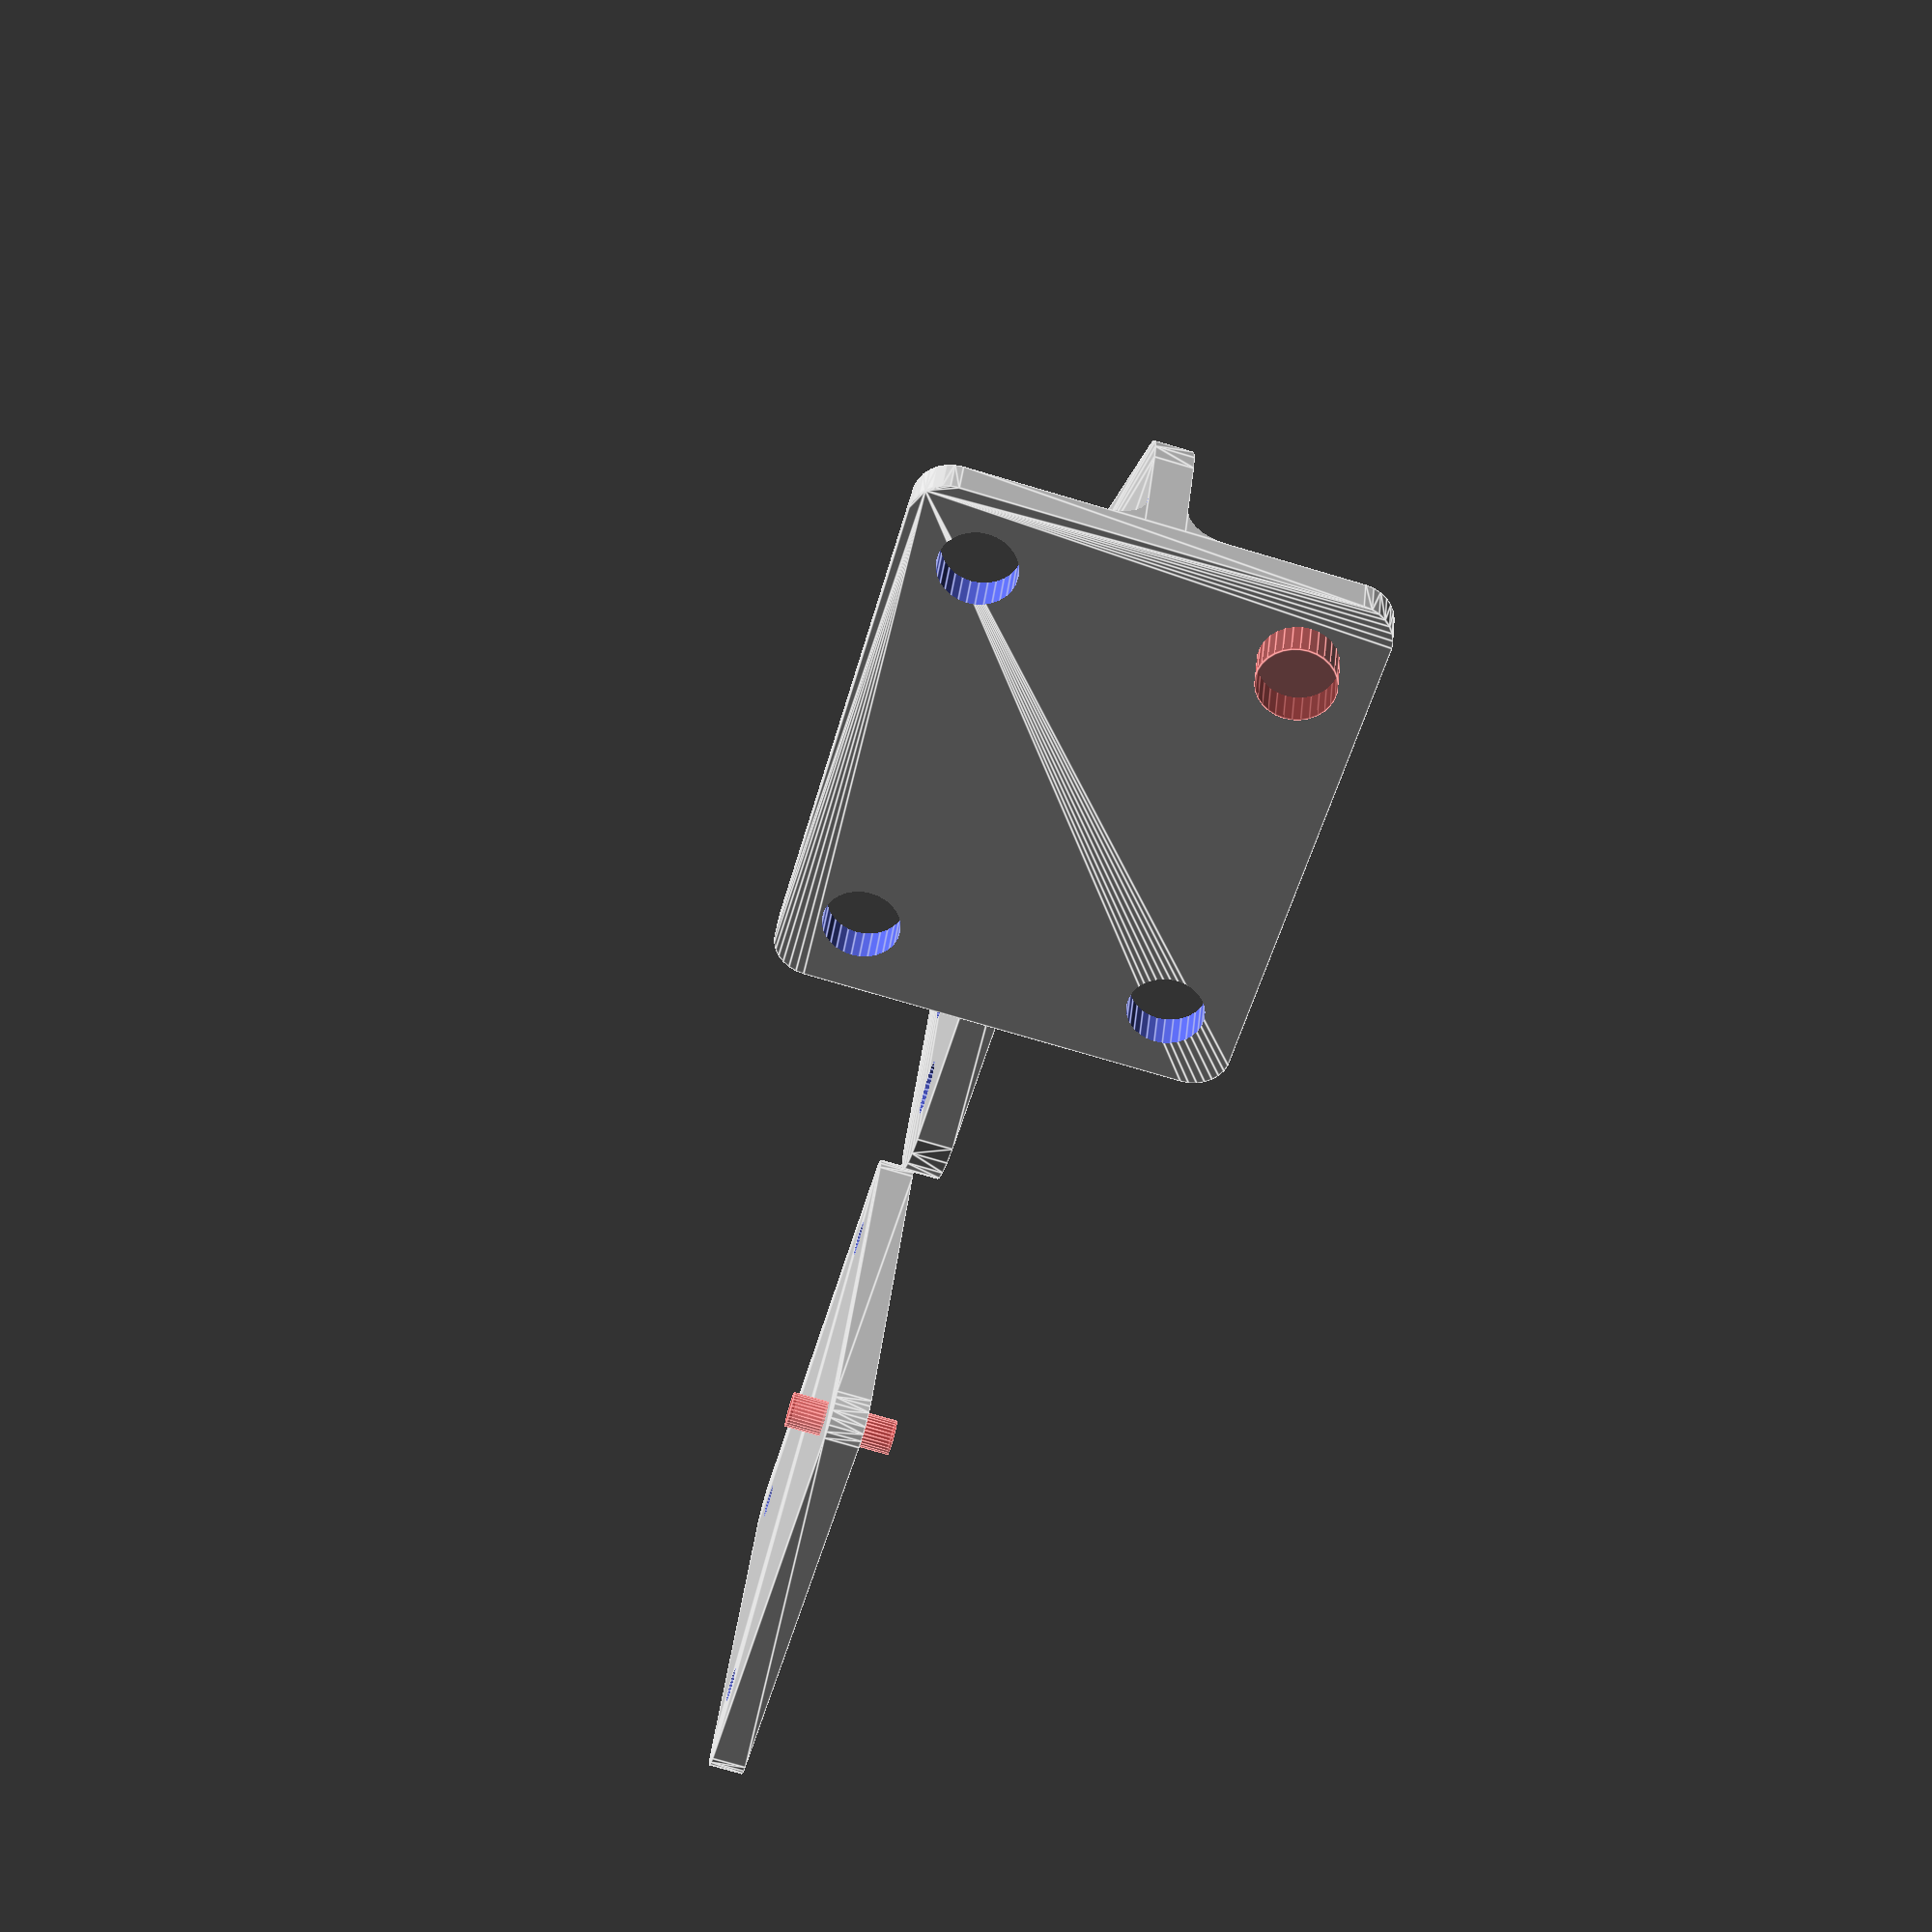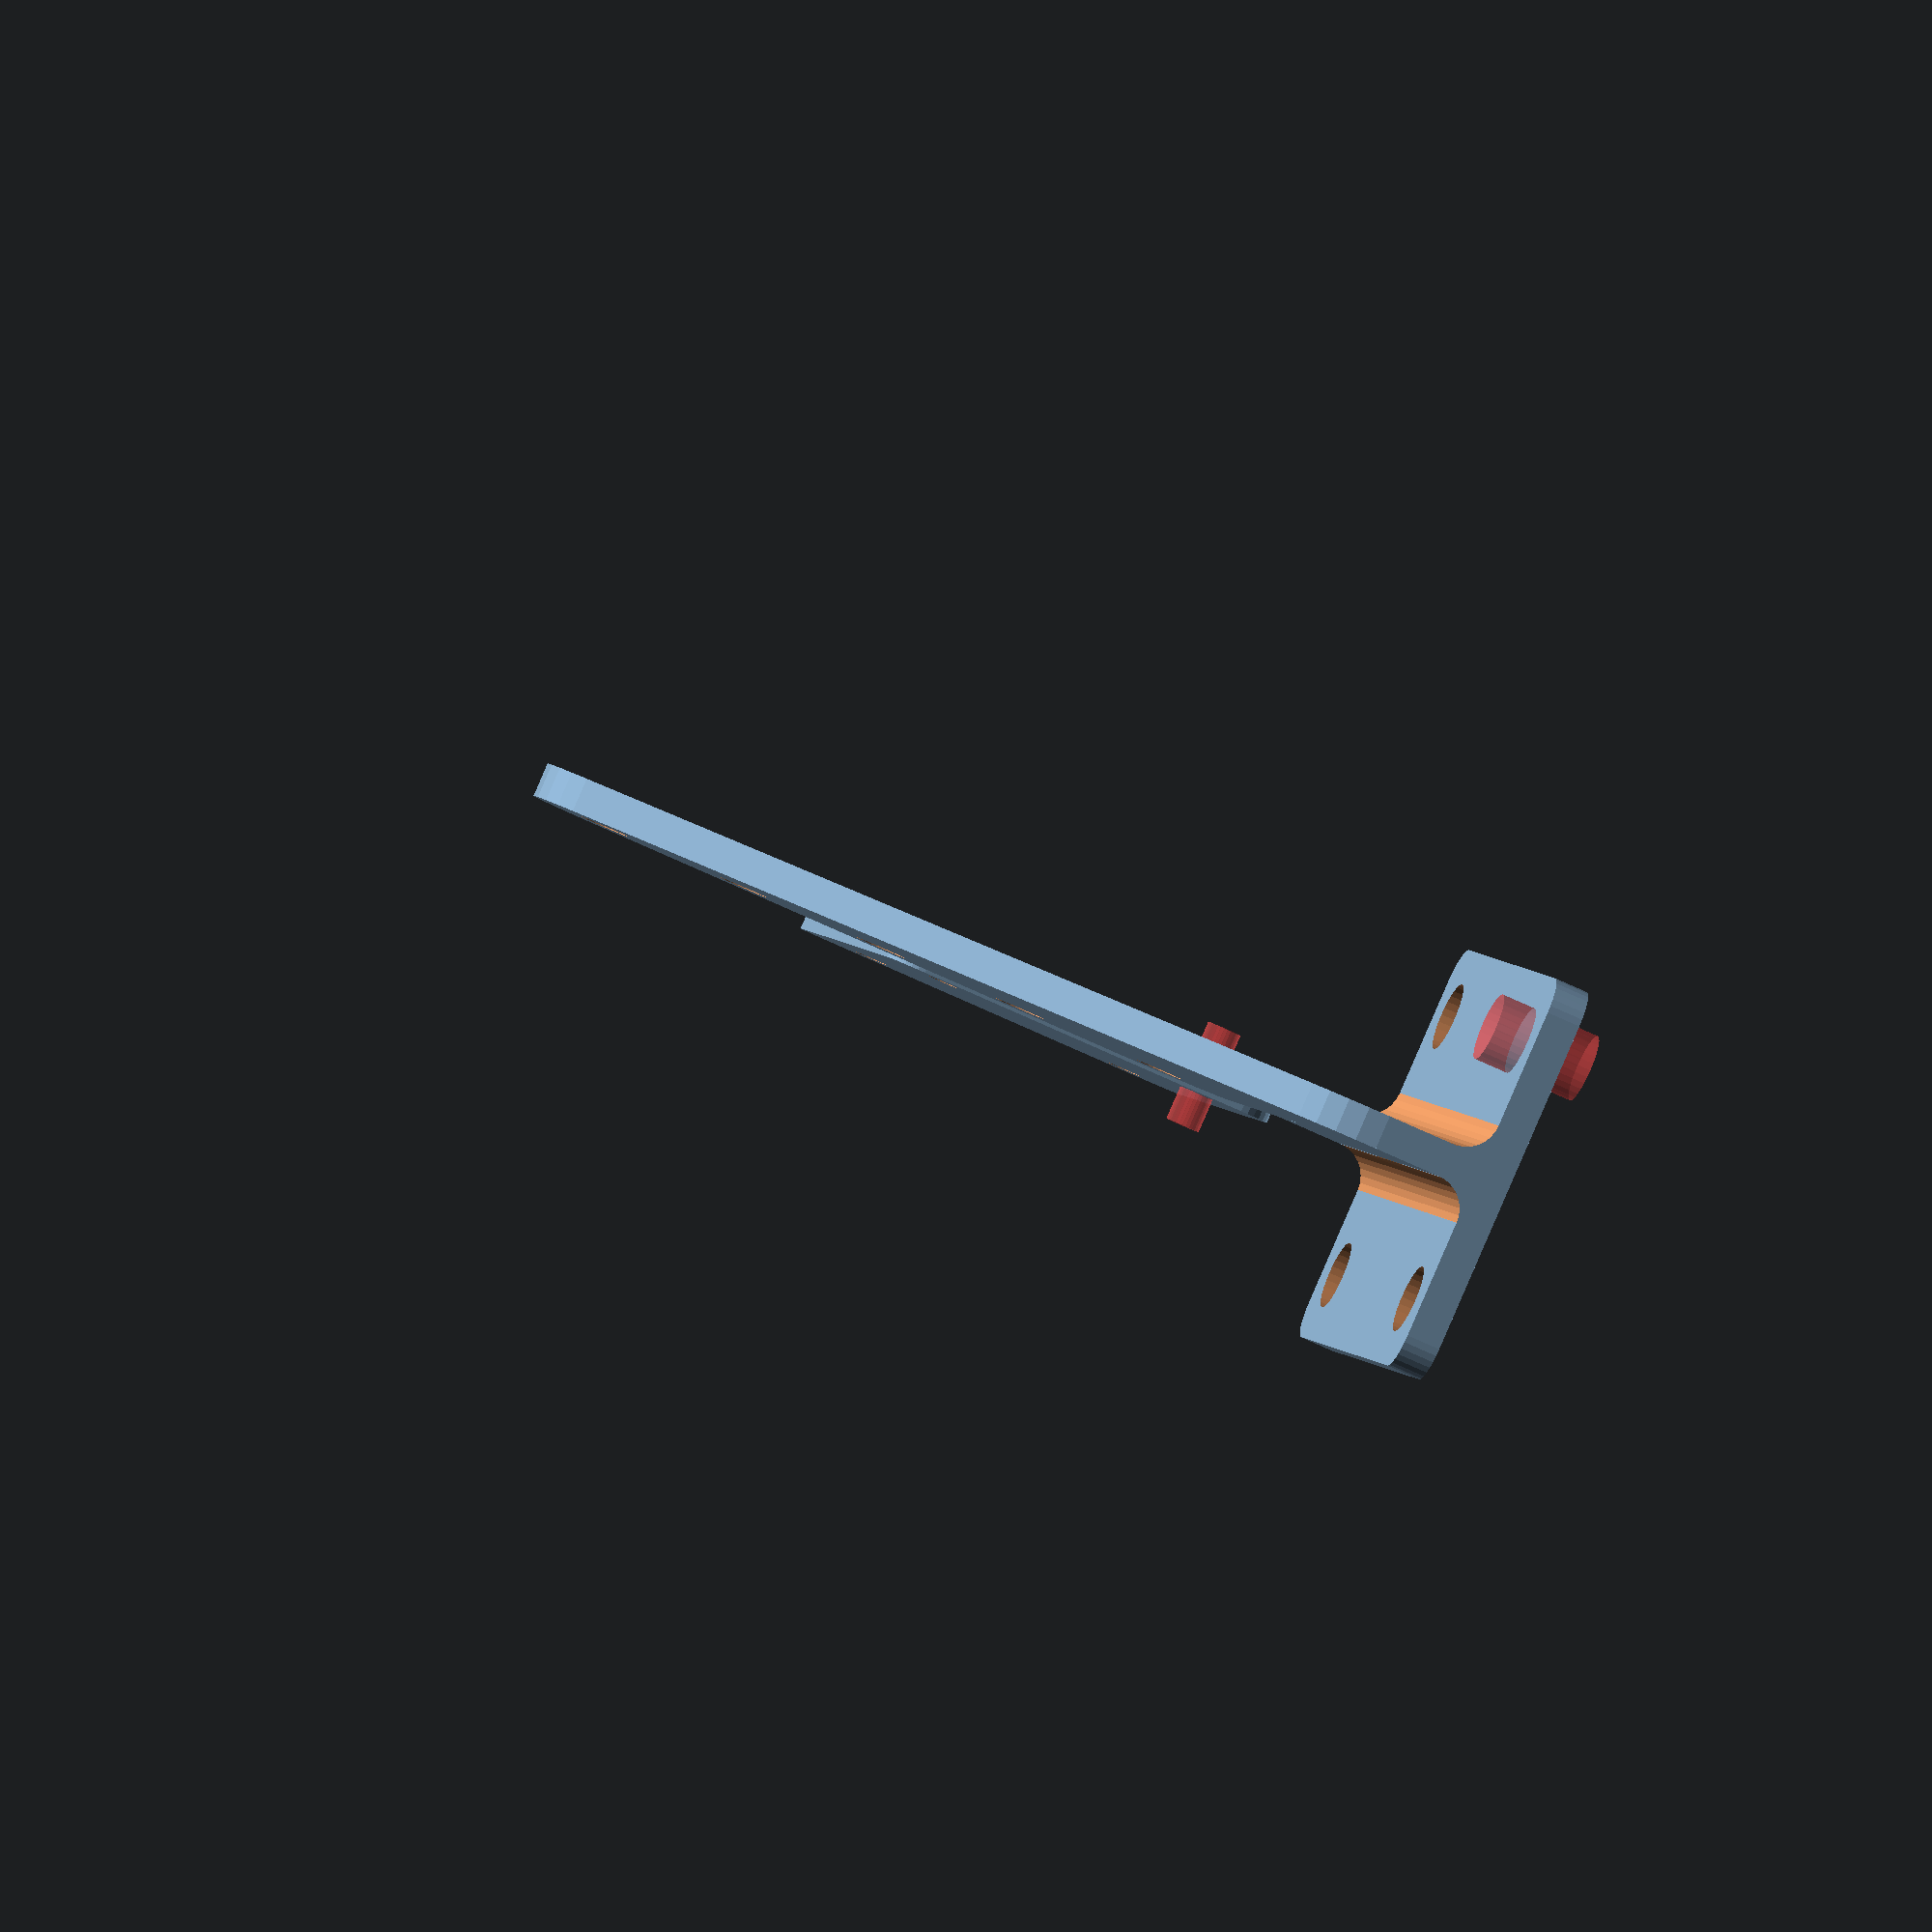
<openscad>
// preview[view:south west, tilt:top diagonal]
$fs = 0.01;


///// USER PARAMETERS /////



// Which one would you like to see?
part = "both"; // [horn:Horn Only, base:Bottom Base Only, both:Horn and Bottom Base]



/* [Horn] */

horn_height = 25;
horn_width = 25;
horn_thickness = 1;
// this is the part under the triangular part that joins to the base
horn_elevate_tab_height = 3;
// rounding on front top and back of horn
horn_corner_radius = 3;



/* [Pushrod Holes] */

holes_count = 5;
holes_diameter = 1.5;
holes_radius = holes_diameter/2;
// Space between top of horn and top hole
holes_top_offset = 1.5;
// Space between bottom of horn and bottom hole
holes_bottom_offset = 1.5;
// Space between back of horn and holes
holes_back_offset = 2;



/* [Base] */

base_attached = "yes"; //[yes,no]
base_hole_diameter = 2;
// offset from sides of base to place screw holes
base_hole_offset = 1;
base_hole_radius = base_hole_diameter/2;
base_thickness = 1;
base_width = 10;
base_length = 15;

// creates a fillet between the base and the horn
base_fillet_on = "yes"; //[yes,no]
base_corner_radius = 1;
base_fillet_radius = 1;
// for detached base only - offset from side of base to start/end slot for perpendicular horn
base_tab_offset = 2;
// for detached base only - extra space to cut in slot to give tolerance 
base_tab_extra_space = 0.1;



/* [Bottom Base] */

bottom_base_hole_diameter = 1;
bottom_base_hole_radius = bottom_base_hole_diameter/2;




//////////////////////


holes_spacing = (horn_height - holes_top_offset - holes_bottom_offset - horn_elevate_tab_height - 2*holes_radius) / (holes_count-1);



module horn(){
    translate([0,0,-horn_thickness/2])
    hull(){
        intersection(){
            translate([0,horn_elevate_tab_height,0])
                cube([horn_width,horn_height ,horn_thickness]);
            translate([horn_corner_radius,horn_elevate_tab_height,0])
                cylinder(r=horn_corner_radius,h=horn_thickness);
        }
        translate([horn_width-horn_corner_radius,horn_corner_radius+horn_elevate_tab_height,0])
            cylinder(r=horn_corner_radius,h=horn_thickness);
        translate([horn_width-horn_corner_radius,horn_height-horn_corner_radius,0])
            cylinder(r=horn_corner_radius,h=horn_thickness);
    }
}



module horn_holes(){
    for(i=[0:1:holes_count-1]){
        // Create holes
        x = horn_width-holes_radius-holes_back_offset;
        y = horn_height-holes_radius-holes_top_offset - holes_spacing*i;
        echo(y);
        translate([x,y,-1])
            cylinder(r=holes_radius,h=horn_thickness+2);
    }
}

module elevate_tab(){
    difference(){
        translate([0,-horn_thickness/2,0])
            cube([base_length,horn_thickness,horn_elevate_tab_height]);
        if(base_attached=="no"){
            translate([-1,-horn_thickness/2-1,-1])
                cube([base_tab_offset+1,horn_thickness+2,base_thickness+1]);
            translate([base_length-base_tab_offset,-horn_thickness/2-1,-1])
                cube([base_tab_offset+1,horn_thickness+2,base_thickness+1]);
        }
    }
    
}


module screw_base(cut_through_ok=true){
    //translate([0,-base_width/2,-base_thickness])
    //cube([base_length,base_width,base_thickness]);
    difference(){
        translate([base_corner_radius,-base_width/2,-base_thickness])
            hull(){
                translate([0,0,0])
                    cylinder(r=base_corner_radius,h=base_thickness);
                translate([0,base_width,0])
                    cylinder(r=base_corner_radius,h=base_thickness);
                translate([base_length-2*base_corner_radius,0,0])
                    cylinder(r=base_corner_radius,h=base_thickness);
                translate([base_length-2*base_corner_radius,base_width,0])
                    cylinder(r=base_corner_radius,h=base_thickness);
            }
        if(base_attached=="no" && cut_through_ok){
            translate([base_tab_offset+base_tab_extra_space,-horn_thickness/2-base_tab_extra_space,-base_thickness-1])
                cube([base_length-base_tab_offset*2-base_tab_extra_space*2, horn_thickness+base_tab_extra_space*2,base_thickness+2]);
        }
    }
}


module base_holes(hole_radius=base_hole_radius){
    #translate([ base_hole_radius+base_hole_offset,
                -base_width/2+base_hole_offset-base_hole_radius+base_hole_radius,
                -base_thickness-1 ])
        cylinder(r=hole_radius,h=base_thickness+2);
    
    translate([ base_hole_radius+base_hole_offset,
                base_width/2-base_hole_offset+base_hole_radius-base_hole_radius,
                -base_thickness-1 ])
        cylinder(r=hole_radius,h=base_thickness+2);
    
    translate([ base_length-base_hole_radius-base_hole_offset,
                -base_width/2+base_hole_offset-base_hole_radius+base_hole_radius,
                -base_thickness-1 ])
        cylinder(r=hole_radius,h=base_thickness+2);
    
    translate([ base_length-base_hole_radius-base_hole_offset, 
                base_width/2-base_hole_offset+base_hole_radius-base_hole_radius, 
                -base_thickness-1 ])
        cylinder(r=hole_radius,h=base_thickness+2);
}


module base_fillet(){
    difference(){
        translate([0,horn_thickness/2,0])
            cube([base_length,base_fillet_radius,base_fillet_radius]);
        translate([-1,horn_thickness+horn_thickness/2,base_fillet_radius])
        rotate([0,90,0])
            cylinder(r=base_fillet_radius,h=base_length+2);
    }
    difference(){
        translate([0,-horn_thickness/2-base_fillet_radius,0])
            cube([base_length,base_fillet_radius,base_fillet_radius]);
        translate([-1,-horn_thickness-horn_thickness/2,base_fillet_radius])
        rotate([0,90,0])
            cylinder(r=base_fillet_radius,h=base_length+2);
    }
    

}


module bottom_screw_base(){
    translate([horn_width+5,-base_thickness/2,base_width/2+base_corner_radius])
    rotate([90,0,0])
    difference(){
        screw_base(false);
        base_holes(bottom_base_hole_radius);
    }
}

module separate_screw_base(){
    translate([horn_width+base_length+10,-base_thickness/2,base_width/2+base_corner_radius])
    rotate([90,0,0])
    difference(){
        screw_base();
        base_holes();
    }
}



//////////////////////////////
//////    BUILD MODEL    /////
//////////
////////////////////

if(part=="horn" || part=="both"){
    rotate([90,0,0])
        difference(){
            // Create horn arm
            //translate([horn_corner_radius,horn_corner_radius,-horn_thickness/2])
            horn();
            horn_holes();
        }
    elevate_tab();
        if(base_attached=="yes"){
            difference(){
                screw_base();
                base_holes();
            }
            if(base_fillet_on=="yes"){
                base_fillet();
            }
        }

        if(base_attached=="no"){
            separate_screw_base();
        }


}



if(part=="base" || part=="both"){
    bottom_screw_base();
}
</openscad>
<views>
elev=144.0 azim=254.6 roll=354.0 proj=p view=edges
elev=243.5 azim=64.8 roll=116.1 proj=o view=solid
</views>
